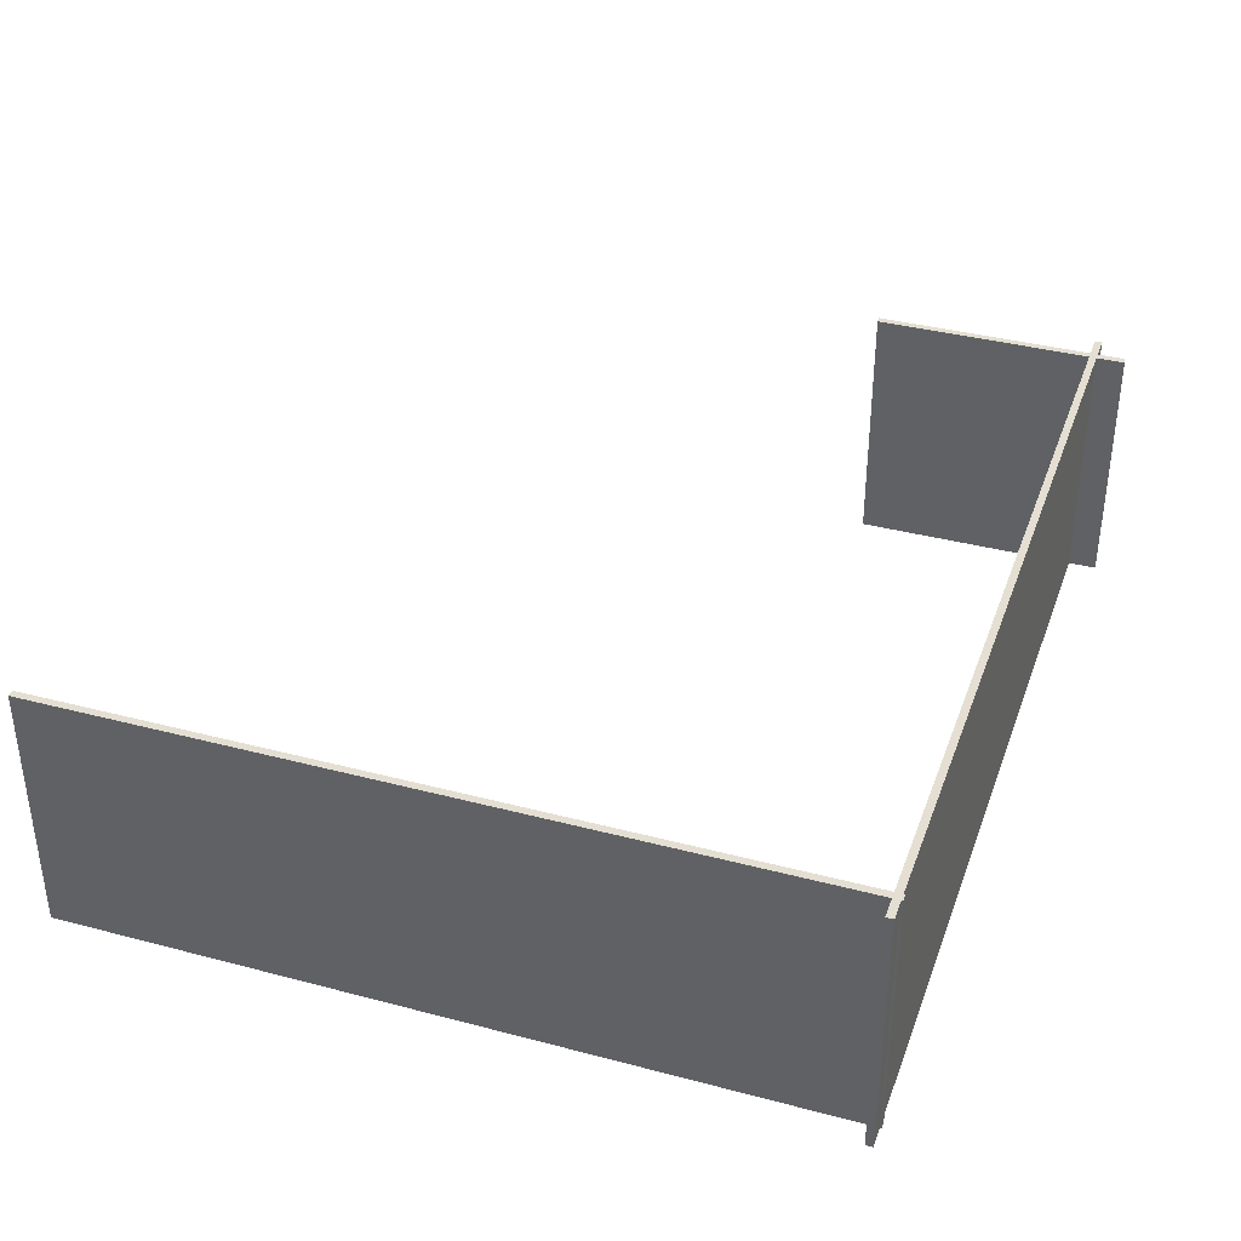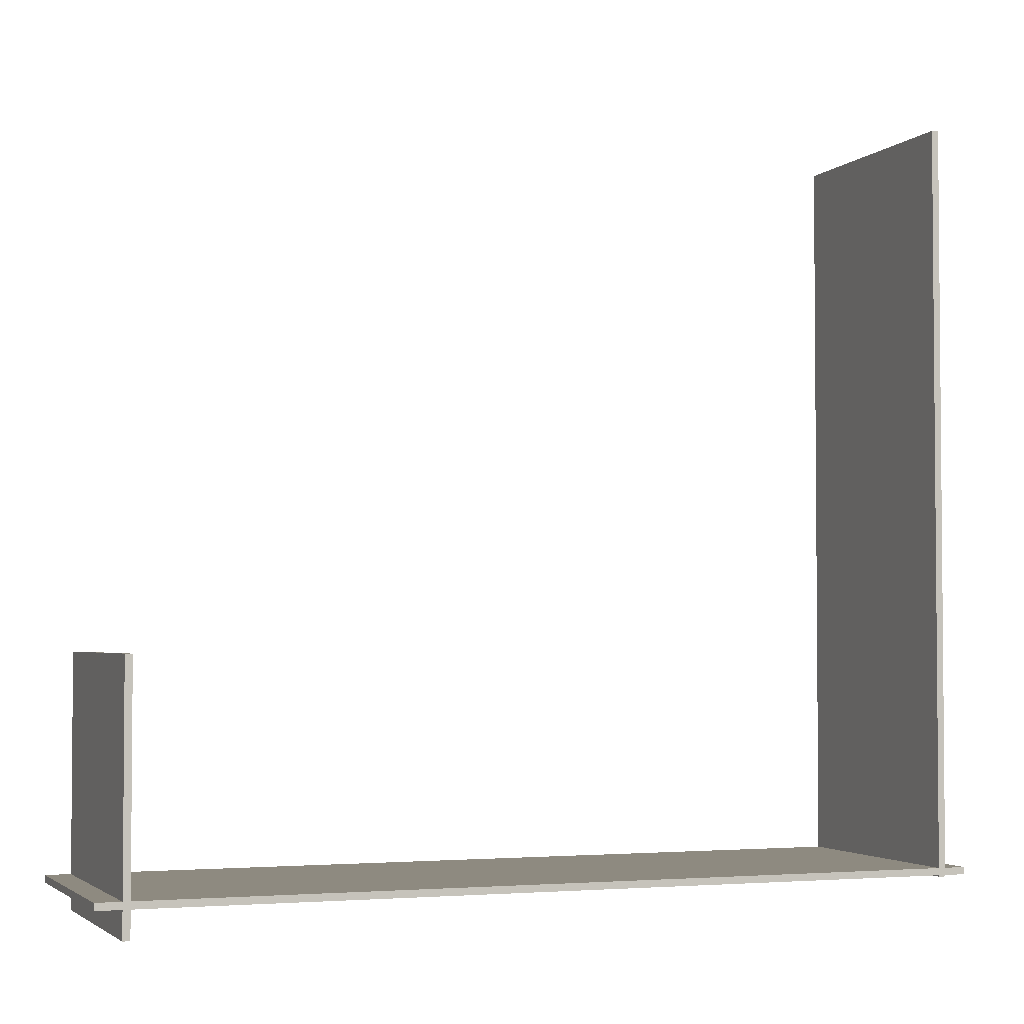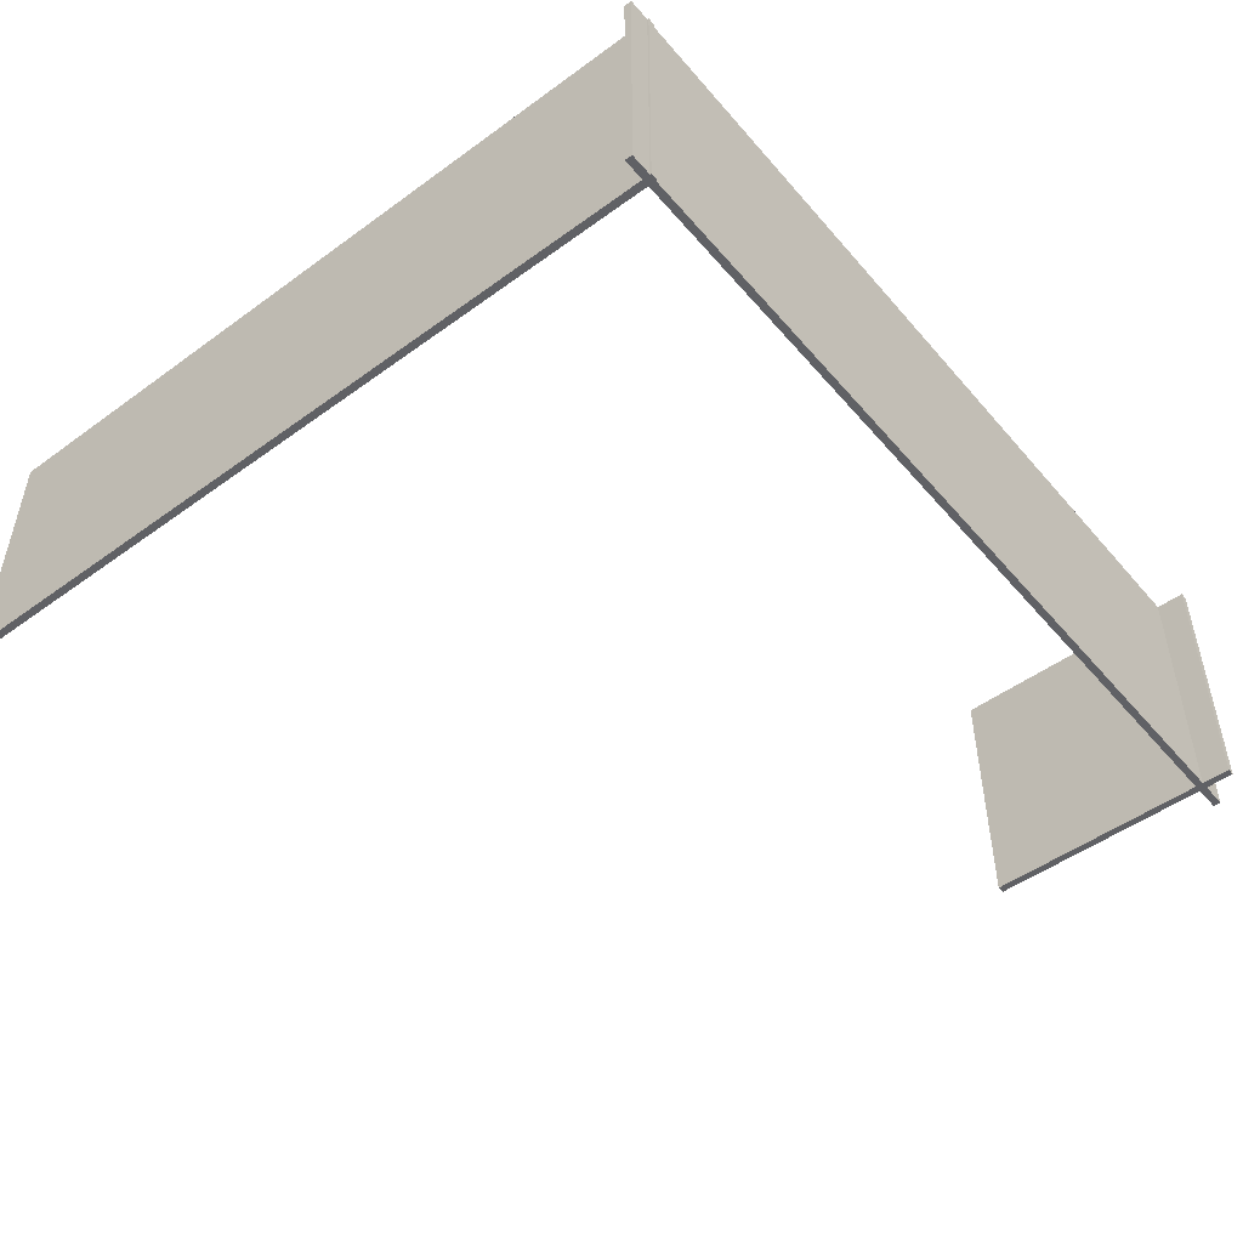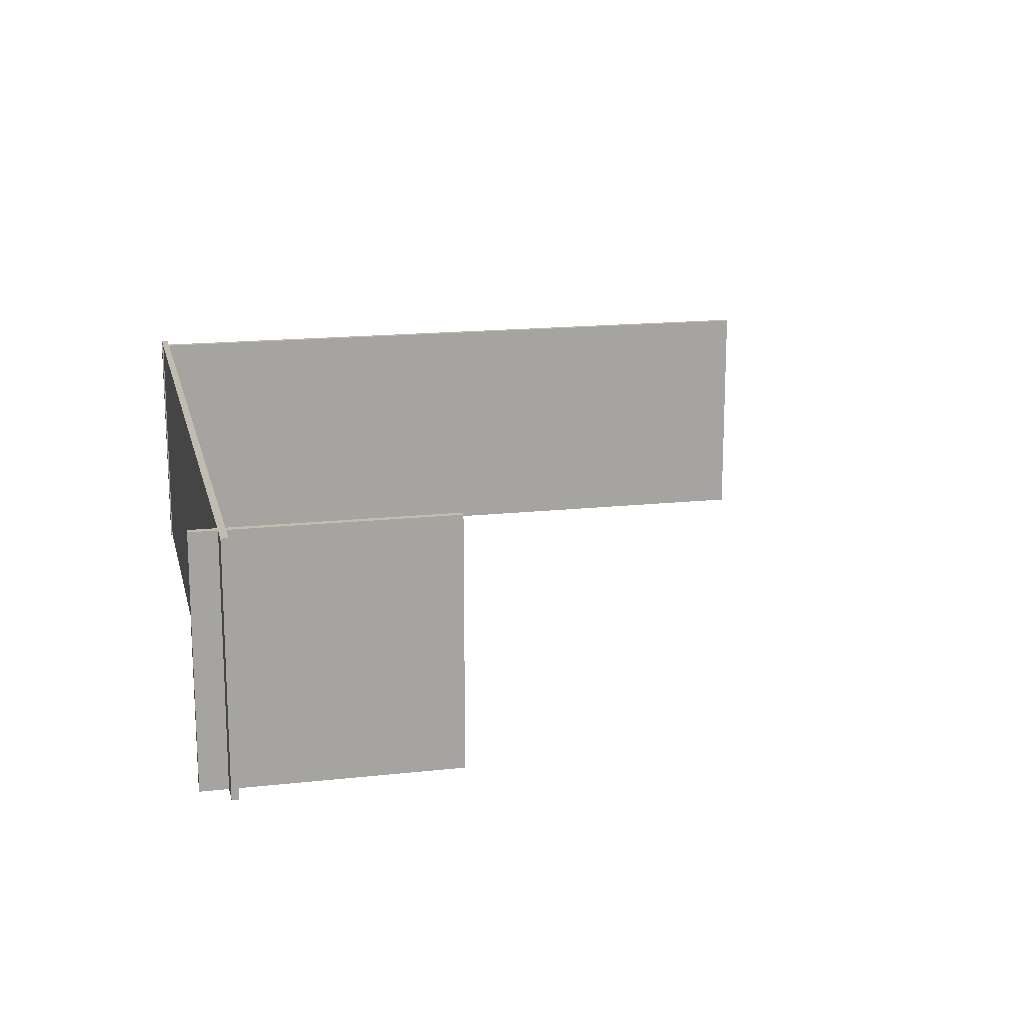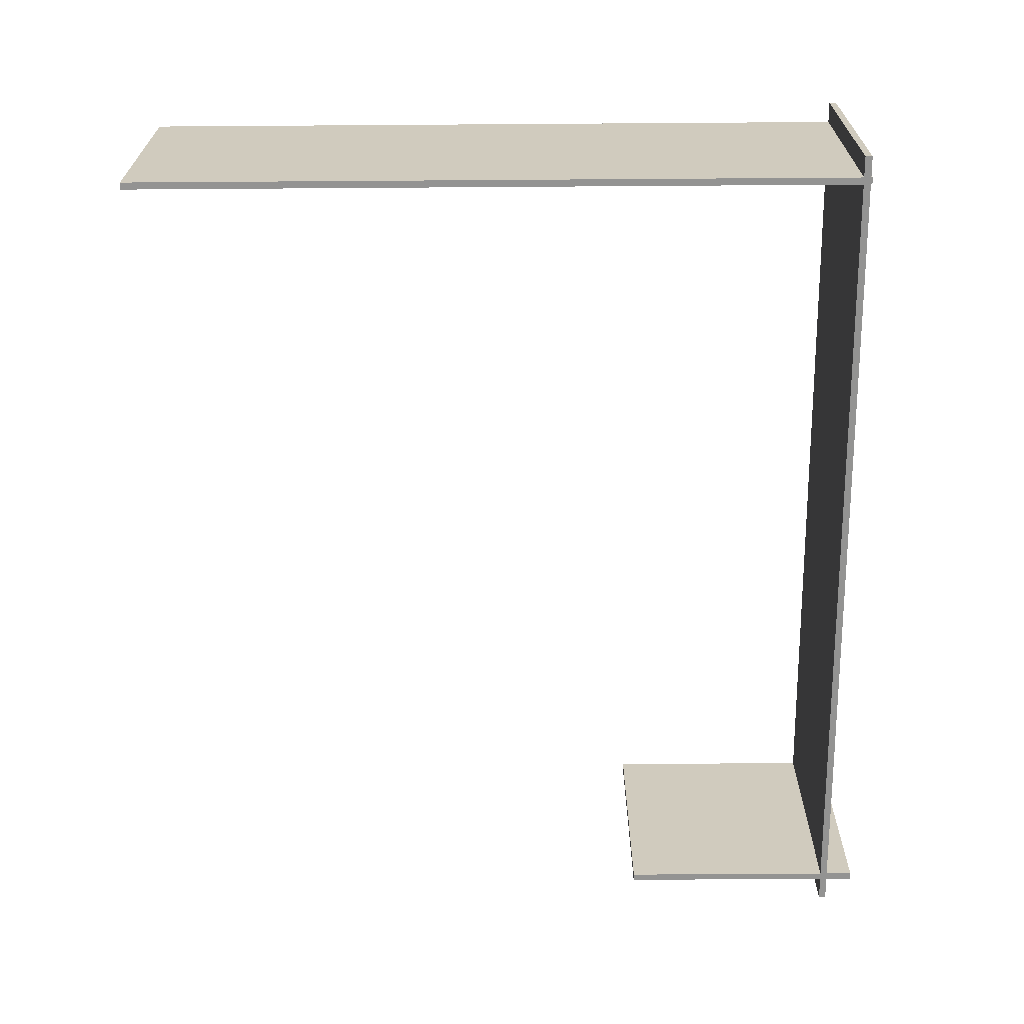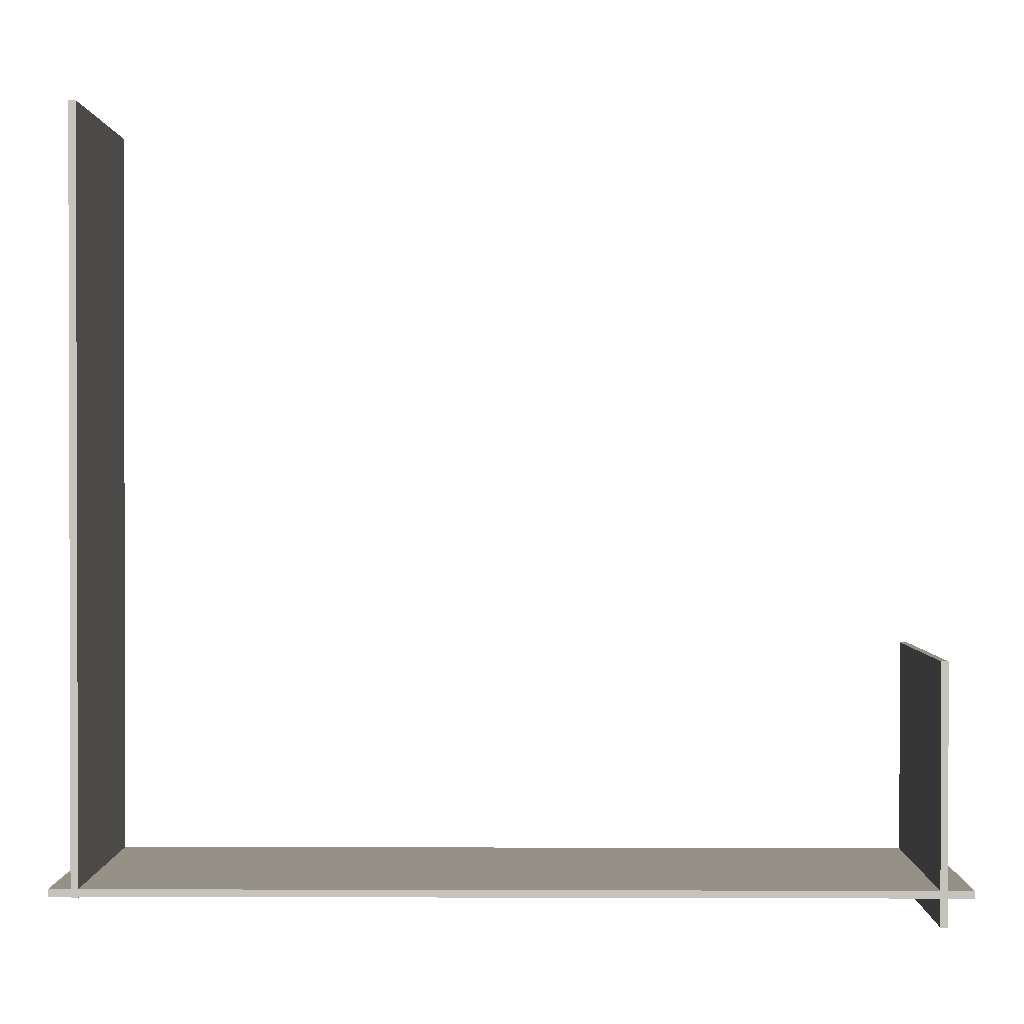
<metadata>
{"format":"obj","ext":"obj","renderer":"f3d","projection":"perspective","resolution":1024,"background":"white","views":[{"elev":37.1,"azim":108.8,"up":"+Y"},{"elev":-3.0,"azim":-20.9,"up":"+Z"},{"elev":-49.4,"azim":128.8,"up":"+Y"},{"elev":16.5,"azim":-102.7,"up":"+Y"},{"elev":-66.6,"azim":90.4,"up":"+Y"},{"elev":0.9,"azim":-179.3,"up":"+Z"}]}
</metadata>
<code>
o respaldo_Cube.040
v 2.27 0 -3.117
v 2.27 1.4 -3.117
v 2.27 0 -7.317
v 2.27 1.4 -7.317
v 2.31 0 -3.117
v 2.31 1.4 -3.117
v 2.31 0 -7.317
v 2.31 1.4 -7.317
v -2.451 0 -7.269
v -2.451 1.4 -7.269
v -2.451 0 -7.309
v -2.451 1.4 -7.309
v 2.429 0 -7.269
v 2.429 1.4 -7.269
v 2.429 0 -7.309
v 2.429 1.4 -7.309
v -2.27 0 -6.061
v -2.27 1.4 -6.061
v -2.31 0 -6.061
v -2.31 1.4 -6.061
v -2.27 0 -7.461
v -2.27 1.4 -7.461
v -2.31 0 -7.461
v -2.31 1.4 -7.461
f 2 4 3 1
f 4 8 7 3
f 8 6 5 7
f 6 2 1 5
f 1 3 7 5
f 6 8 4 2
f 10 12 11 9
f 12 16 15 11
f 16 14 13 15
f 14 10 9 13
f 9 11 15 13
f 14 16 12 10
f 18 20 19 17
f 20 24 23 19
f 24 22 21 23
f 22 18 17 21
f 17 19 23 21
f 22 24 20 18

</code>
